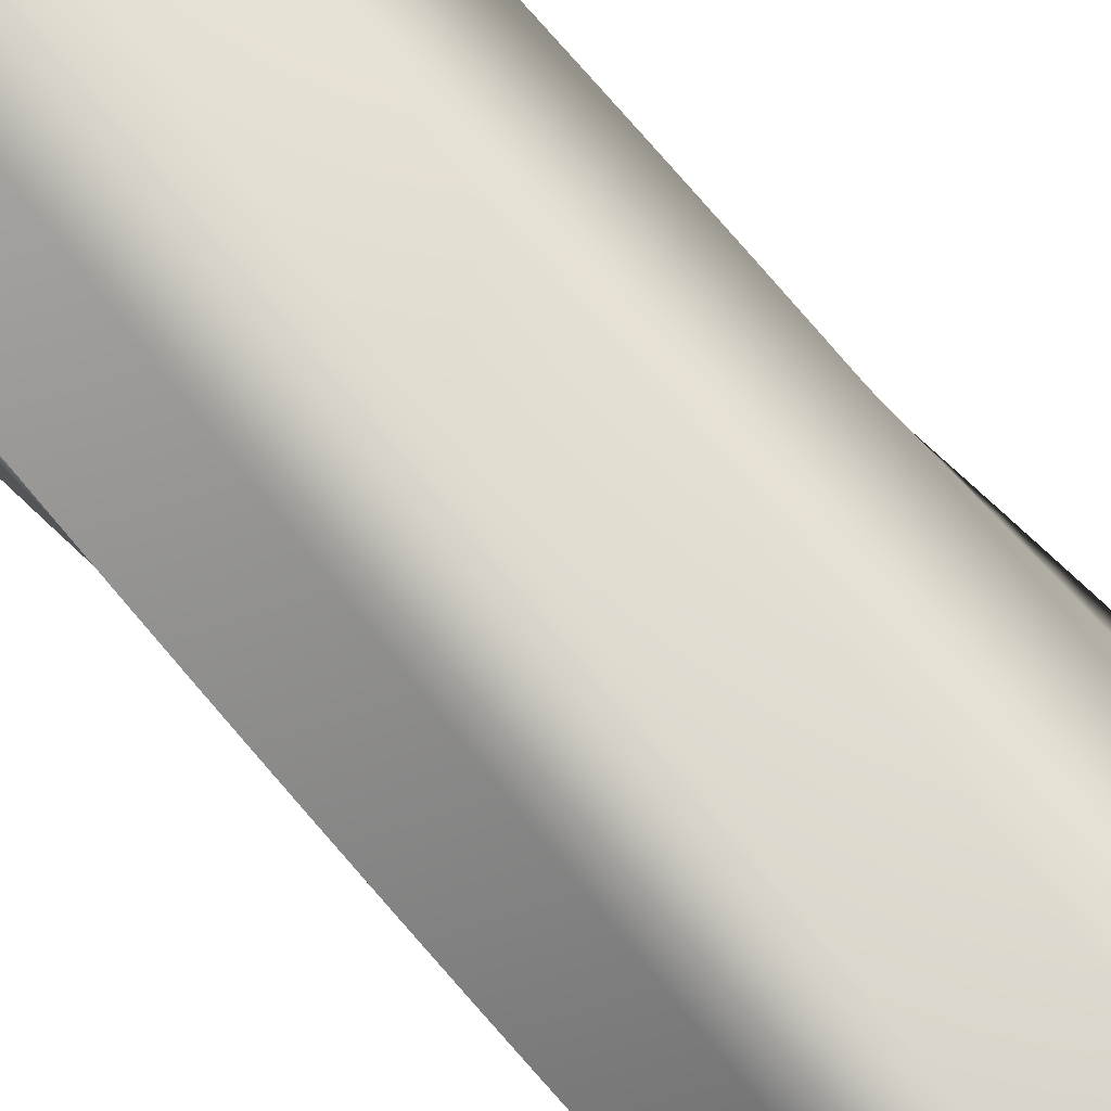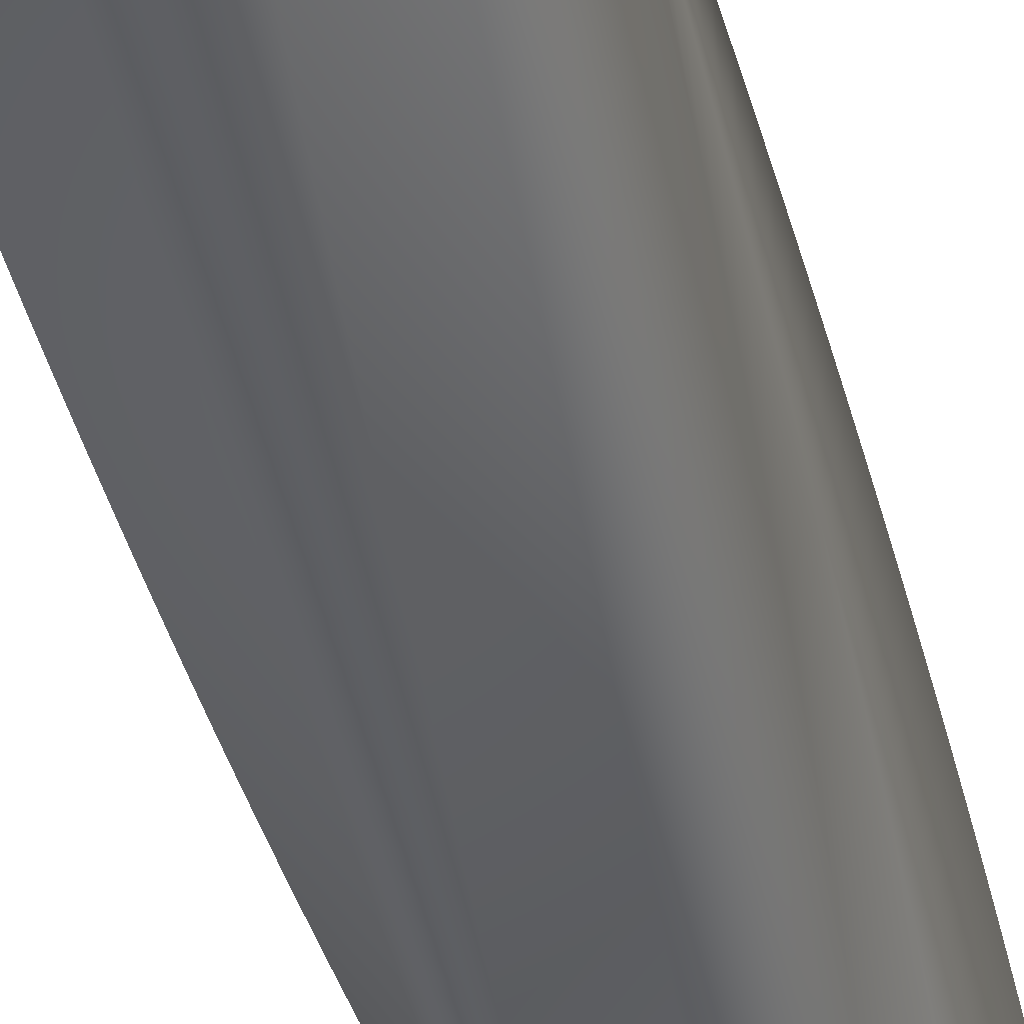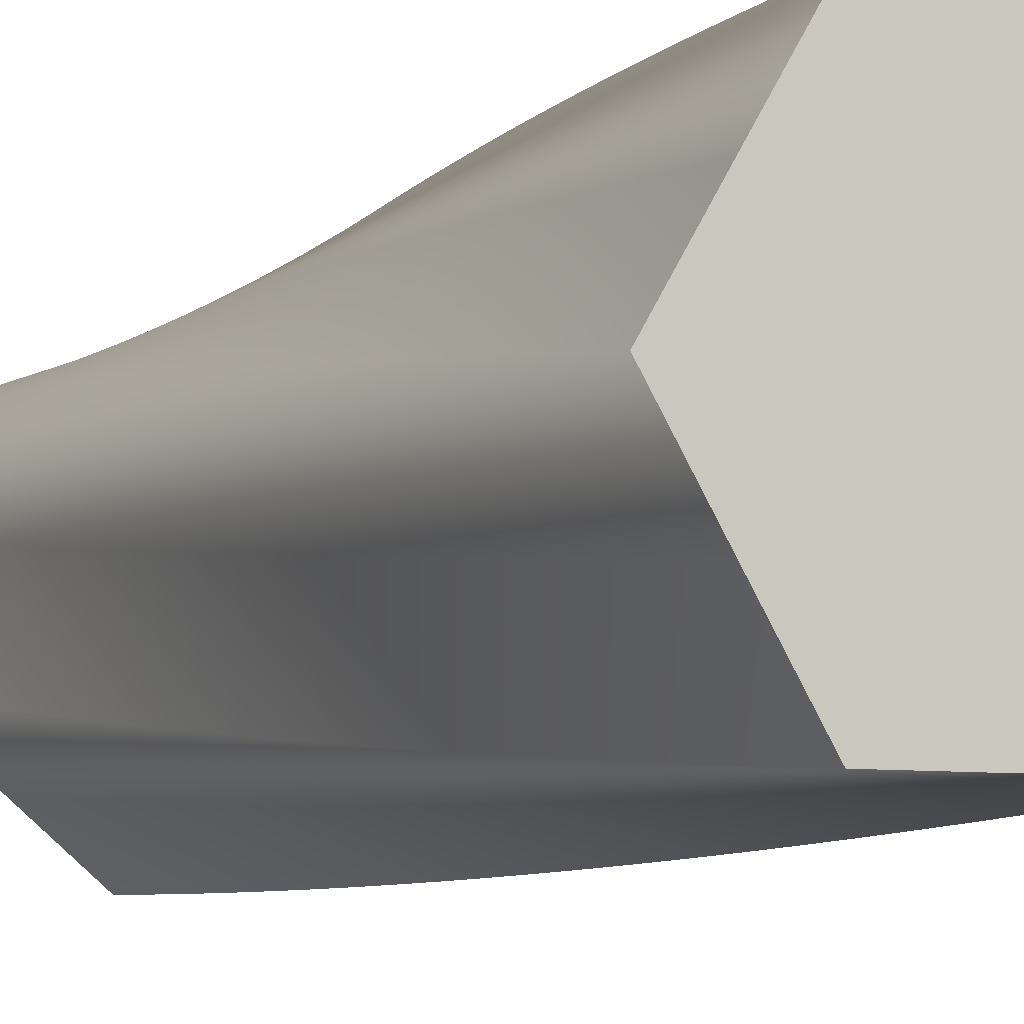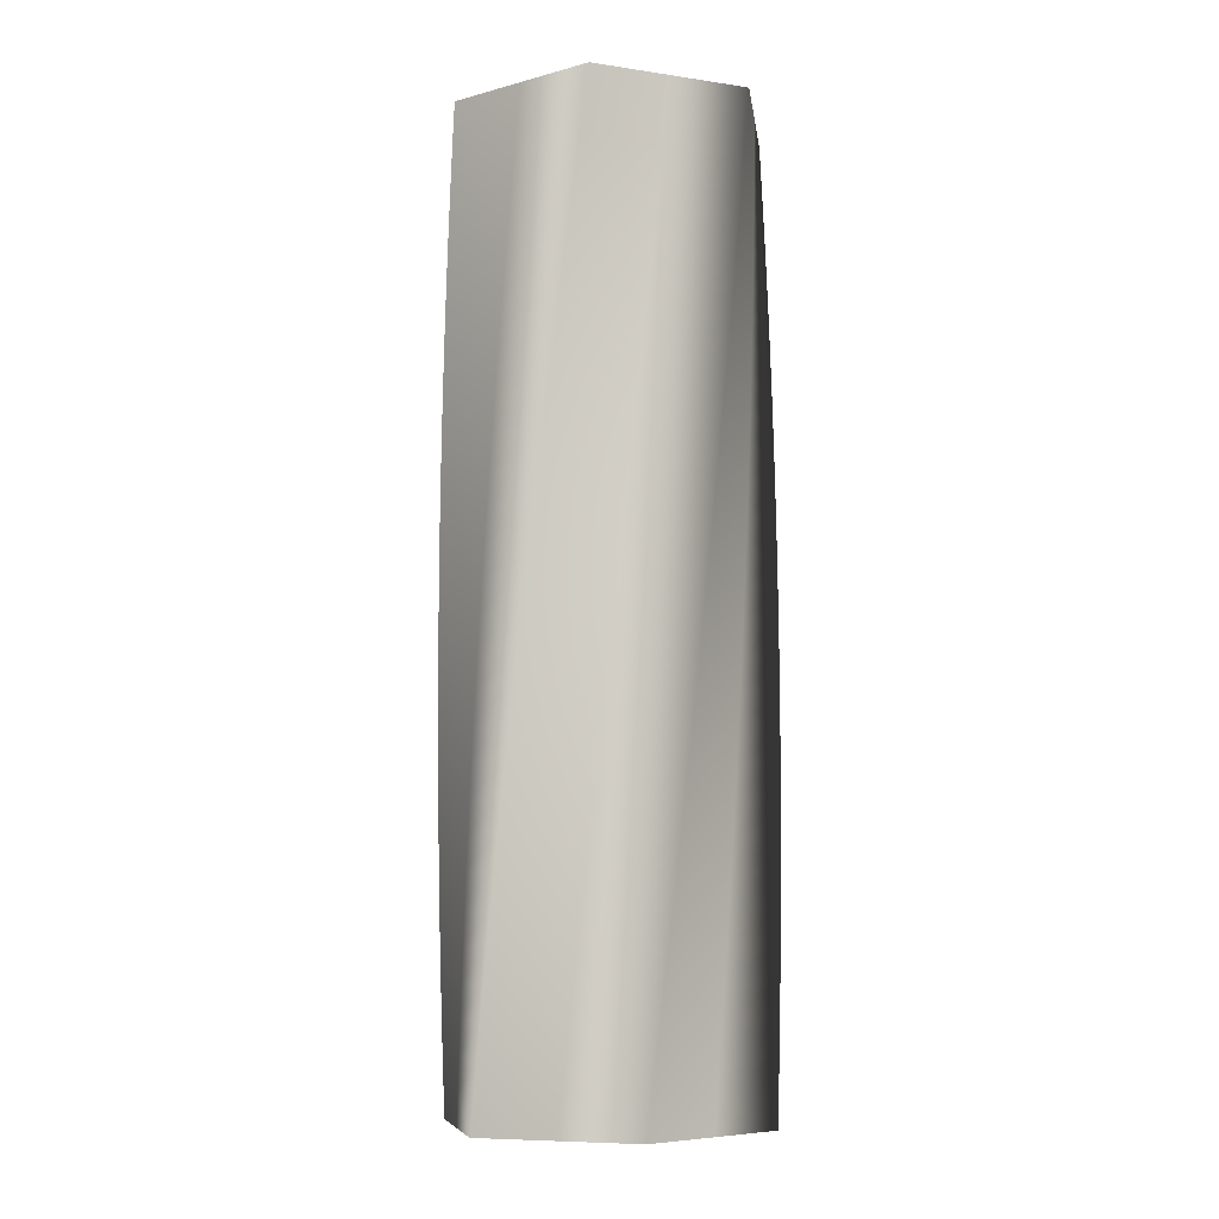
<metadata>
{"format":"obj","ext":"obj","renderer":"f3d","projection":"perspective","resolution":1024,"background":"white","views":[{"elev":78.4,"azim":-43.9,"up":"+Z"},{"elev":-42.5,"azim":-166.1,"up":"+Z"},{"elev":-6.6,"azim":-23.2,"up":"+Z"},{"elev":-7.5,"azim":-42.1,"up":"+Y"}]}
</metadata>
<code>
v 92.97 0 -0.05
v 69.72 0 -40.32
v 46.44 0 -80.54
v -0.05236 0 -80.54
v -46.53 0 -80.49
v -69.78 0 -40.22
v -92.97 0 0.05
v -69.72 0 40.32
v -46.44 0 80.54
v 0.05236 0 80.54
v 46.53 0 80.49
v 69.78 0 40.22
v 92.97 0 -0.05
v 92.94 19 -2.231
v 68.72 19 -41.92
v 44.46 19 -81.56
v -2.019 19 -80.42
v -48.48 19 -79.24
v -70.74 19 -38.42
v -92.94 19 2.412
v -68.72 19 42.1
v -44.46 19 81.74
v 2.021 19 80.61
v 48.48 19 79.42
v 70.74 19 38.6
v 92.94 19 -2.231
v 92.86 38 -4.41
v 67.68 38 -43.49
v 42.46 38 -82.53
v -3.982 38 -80.26
v -50.4 38 -77.94
v -71.65 38 -36.59
v -92.85 38 4.773
v -67.67 38 43.86
v -42.45 38 82.89
v 3.991 38 80.62
v 50.41 38 78.3
v 71.66 38 36.95
v 92.86 38 -4.41
v 92.73 57 -6.587
v 66.59 57 -45.04
v 40.43 57 -83.45
v -5.941 57 -80.05
v -52.29 57 -76.59
v -72.52 57 -34.73
v -92.71 57 7.131
v -66.57 57 45.59
v -40.41 57 84
v 5.961 57 80.59
v 52.31 57 77.14
v 72.54 57 35.28
v 92.73 57 -6.587
v 92.54 76 -8.759
v 65.47 76 -46.56
v 38.38 76 -84.33
v -7.894 76 -79.79
v -54.14 76 -75.2
v -73.35 76 -32.86
v -92.5 76 9.485
v -65.44 76 47.29
v -38.34 76 85.05
v 7.929 76 80.51
v 54.18 76 75.93
v 73.39 76 33.59
v 92.54 76 -8.759
v 92.3 95 -10.93
v 64.32 95 -48.06
v 36.31 95 -85.15
v -9.839 95 -79.48
v -55.96 95 -73.77
v -74.13 95 -30.97
v -92.24 95 11.83
v -64.26 95 48.97
v -36.25 95 86.05
v 9.895 95 80.39
v 56.02 95 74.67
v 74.19 95 31.87
v 92.3 95 -10.93
v 92.01 114 -13.09
v 63.13 114 -49.53
v 34.22 114 -85.92
v -11.78 114 -79.13
v -57.75 114 -72.29
v -74.86 114 -29.06
v -91.93 114 14.17
v -63.05 114 50.61
v -34.14 114 87
v 11.86 114 80.21
v 57.83 114 73.37
v 74.94 114 30.14
v 92.01 114 -13.09
v 91.66 133 -15.24
v 61.9 133 -50.96
v 32.11 133 -86.64
v -13.71 133 -78.72
v -59.5 133 -70.76
v -75.55 133 -27.13
v -91.55 133 16.51
v -61.79 133 52.23
v -32 133 87.9
v 13.81 133 79.99
v 59.6 133 72.03
v 75.66 133 28.39
v 91.66 133 -15.24
v 91.26 152 -17.38
v 60.64 152 -52.37
v 29.99 152 -87.3
v -15.62 152 -78.27
v -61.21 152 -69.2
v -76.19 152 -25.18
v -91.12 152 18.83
v -60.49 152 53.81
v -29.84 152 88.75
v 15.77 152 79.72
v 61.35 152 70.64
v 76.33 152 26.63
v 91.26 152 -17.38
v 90.81 171 -19.52
v 59.34 171 -53.74
v 27.84 171 -87.92
v -17.53 171 -77.78
v -62.88 171 -67.59
v -76.78 171 -23.22
v -90.63 171 21.14
v -59.16 171 55.37
v -27.66 171 89.54
v 17.71 171 79.4
v 63.06 171 69.21
v 76.96 171 24.85
v 90.81 171 -19.52
v 90.31 190 -21.64
v 58.01 190 -55.09
v 25.69 190 -88.48
v -19.42 190 -77.24
v -64.51 190 -65.94
v -77.32 190 -21.25
v -90.09 190 23.44
v -57.79 190 56.89
v -25.47 190 90.28
v 19.65 190 79.03
v 64.73 190 67.74
v 77.55 190 23.05
v 90.31 190 -21.64
v 89.75 209 -23.75
v 56.65 209 -56.4
v 23.52 209 -88.99
v -21.3 209 -76.65
v -66.1 209 -64.26
v -77.82 209 -19.26
v -89.49 209 25.72
v -56.38 209 58.37
v -23.25 209 90.97
v 21.57 209 78.62
v 66.37 209 66.23
v 78.09 209 21.24
v 89.75 209 -23.75
v 89.15 228 -25.84
v 55.25 228 -57.67
v 21.34 228 -89.45
v -23.17 228 -76.01
v -67.65 228 -62.53
v -78.27 228 -17.27
v -88.83 228 27.99
v -54.94 228 59.82
v -21.02 228 91.6
v 23.49 228 78.16
v 67.97 228 64.68
v 78.58 228 19.42
v 89.15 228 -25.84
v 88.49 247 -27.92
v 53.83 247 -58.91
v 19.15 247 -89.86
v -25.02 247 -75.33
v -69.15 247 -60.77
v -78.66 247 -15.26
v -88.12 247 30.25
v -53.46 247 61.24
v -18.78 247 92.18
v 25.39 247 77.66
v 69.53 247 63.09
v 79.04 247 17.58
v 88.49 247 -27.92
v 87.78 266 -29.99
v 52.38 266 -60.12
v 16.95 266 -90.21
v -26.85 266 -74.61
v -70.62 266 -58.97
v -79.01 266 -13.24
v -87.35 266 32.48
v -51.94 266 62.62
v -16.52 266 92.7
v 27.28 266 77.1
v 71.05 266 61.47
v 79.44 266 15.73
v 87.78 266 -29.99
v 87.03 285 -32.03
v 50.89 285 -61.29
v 14.74 285 -90.5
v -28.66 285 -73.84
v -72.04 285 -57.14
v -79.31 285 -11.21
v -86.53 285 34.7
v -50.4 285 63.96
v -14.25 285 93.17
v 29.16 285 76.5
v 72.53 285 59.8
v 79.8 285 13.88
v 87.03 285 -32.03
v 86.22 304 -34.06
v 49.38 304 -62.43
v 12.53 304 -90.74
v -30.46 304 -73.03
v -73.41 304 -55.27
v -79.56 304 -9.183
v -85.66 304 36.89
v -48.82 304 65.26
v -11.97 304 93.58
v 31.02 304 75.86
v 73.97 304 58.1
v 80.12 304 12.02
v 86.22 304 -34.06
v 85.36 323 -36.06
v 47.84 323 -63.52
v 10.31 323 -90.93
v -32.23 323 -72.17
v -74.74 323 -53.37
v -79.76 323 -7.146
v -84.73 323 39.06
v -47.21 323 66.52
v -9.674 323 93.93
v 32.87 323 75.17
v 75.37 323 56.37
v 80.39 323 10.15
v 85.36 323 -36.06
v 84.46 342 -38.05
v 46.28 342 -64.58
v 8.085 342 -91.07
v -33.99 342 -71.27
v -76.02 342 -51.44
v -79.91 342 -5.104
v -83.75 342 41.21
v -45.57 342 67.75
v -7.375 342 94.23
v 34.69 342 74.44
v 76.73 342 54.6
v 80.62 342 8.27
v 84.46 342 -38.05
v 83.5 361 -40.01
v 44.69 361 -65.6
v 5.858 361 -91.15
v -35.71 361 -70.33
v -77.25 361 -49.47
v -80.01 361 -3.059
v -82.71 361 43.34
v -43.9 361 68.93
v -5.069 361 94.48
v 36.5 361 73.66
v 78.04 361 52.8
v 80.8 361 6.389
v 83.5 361 -40.01
v 82.5 380 -41.95
v 43.07 380 -66.58
v 3.631 380 -91.17
v -37.42 380 -69.34
v -78.43 380 -47.48
v -80.06 380 -1.013
v -81.63 380 45.44
v -42.2 380 70.08
v -2.758 380 94.66
v 38.29 380 72.83
v 79.31 380 50.97
v 80.93 380 4.504
v 82.5 380 -41.95
v 81.45 399 -43.86
v 41.43 399 -67.53
v 1.403 399 -91.14
v -39.1 399 -68.32
v -79.57 399 -45.46
v -80.06 399 1.034
v -80.49 399 47.51
v -40.47 399 71.18
v -0.4437 399 94.79
v 40.06 399 71.97
v 80.53 399 49.11
v 81.02 399 2.616
v 81.45 399 -43.86
v 80.36 418 -45.74
v 39.77 418 -68.43
v -0.8225 418 -91.06
v -40.76 418 -67.25
v -80.66 418 -43.41
v -80.01 418 3.081
v -79.31 418 49.55
v -38.72 418 72.23
v 1.874 418 94.87
v 41.81 418 71.06
v 81.71 418 47.22
v 81.06 418 0.7271
v 80.36 418 -45.74
v 79.22 437 -47.6
v 38.09 437 -69.29
v -3.046 437 -90.92
v -42.39 437 -66.14
v -81.69 437 -41.33
v -79.91 437 5.125
v -78.07 437 51.57
v -36.94 437 73.25
v 4.192 437 94.88
v 43.54 437 70.11
v 82.84 437 45.3
v 81.05 437 -1.163
v 79.22 437 -47.6
v 78.03 456 -49.43
v 36.39 456 -70.11
v -5.265 456 -90.73
v -43.99 456 -65
v -82.68 456 -39.24
v -79.76 456 7.167
v -76.79 456 53.55
v -35.14 456 74.22
v 6.51 456 94.84
v 45.24 456 69.11
v 83.92 456 43.35
v 81 456 -3.052
v 78.03 456 -49.43
v 76.8 475 -51.23
v 34.66 475 -70.88
v -7.479 475 -90.48
v -45.57 475 -63.81
v -83.61 475 -37.11
v -79.56 475 9.204
v -75.46 475 55.5
v -33.32 475 75.15
v 8.826 475 94.75
v 46.91 475 68.08
v 84.96 475 41.38
v 80.9 475 -4.939
v 76.8 475 -51.23
v 75.53 494 -53
v 32.92 494 -71.62
v -9.686 494 -90.18
v -47.11 494 -62.59
v -84.49 494 -34.97
v -79.31 494 11.24
v -74.08 494 57.42
v -31.47 494 76.03
v 11.14 494 94.59
v 48.56 494 67
v 85.94 494 39.38
v 80.76 494 -6.823
v 75.53 494 -53
v 74.21 513 -54.74
v 31.16 513 -72.31
v -11.89 513 -89.83
v -48.62 513 -61.33
v -85.32 513 -32.8
v -79.01 513 13.26
v -72.65 513 59.3
v -29.6 513 76.87
v 13.45 513 94.38
v 50.19 513 65.89
v 86.88 513 37.36
v 80.57 513 -8.704
v 74.21 513 -54.74
v 72.85 532 -56.45
v 29.39 532 -72.96
v -14.08 532 -89.42
v -50.11 532 -60.03
v -86.09 532 -30.62
v -78.66 532 15.28
v -71.18 532 61.15
v -27.71 532 77.66
v 15.75 532 94.12
v 51.78 532 64.73
v 87.77 532 35.32
v 80.33 532 -10.58
v 72.85 532 -56.45
v 71.45 551 -58.12
v 27.6 551 -73.57
v -16.25 551 -88.96
v -51.56 551 -58.7
v -86.81 551 -28.41
v -78.26 551 17.29
v -69.66 551 62.96
v -25.81 551 78.4
v 18.05 551 93.8
v 53.35 551 63.54
v 88.61 551 33.25
v 80.05 551 -12.45
v 71.45 551 -58.12
v -48.2 551 -36.65
v -7.828 551 -44.2
v 32.55 551 -51.76
v -39.48 551 9.976
v 0.8965 551 2.42
v 41.27 551 -5.136
v -30.75 551 56.6
v 9.621 551 49.04
v 50 551 41.48
v 71.45 551 -58.12
v 27.6 551 -73.57
v -16.25 551 -88.96
v -51.56 551 -58.7
v -86.81 551 -28.41
v -78.26 551 17.29
v -69.66 551 62.96
v -25.81 551 78.4
v 18.05 551 93.8
v 53.35 551 63.54
v 88.61 551 33.25
v 80.05 551 -12.45
v -47.43 0 -41.08
v -47.43 0 0
v -47.43 0 41.08
v 0 0 -41.08
v 0 0 0
v 0 0 41.08
v 47.43 0 -41.08
v 47.43 0 0
v 47.43 0 41.08
v 92.97 0 -0.05
v 69.78 0 40.22
v 46.53 0 80.49
v 0.05236 0 80.54
v -46.44 0 80.54
v -69.72 0 40.32
v -92.97 0 0.05
v -69.78 0 -40.22
v -46.53 0 -80.49
v -0.05236 0 -80.54
v 46.44 0 -80.54
v 69.72 0 -40.32
f 28 27 14 15
f 29 28 15 16
f 30 29 16 17
f 31 30 17 18
f 32 31 18 19
f 33 32 19 20
f 34 33 20 21
f 35 34 21 22
f 36 35 22 23
f 37 36 23 24
f 38 37 24 25
f 39 38 25 26
f 41 40 27 28
f 42 41 28 29
f 43 42 29 30
f 44 43 30 31
f 45 44 31 32
f 46 45 32 33
f 47 46 33 34
f 48 47 34 35
f 49 48 35 36
f 50 49 36 37
f 51 50 37 38
f 52 51 38 39
f 54 53 40 41
f 55 54 41 42
f 56 55 42 43
f 57 56 43 44
f 58 57 44 45
f 59 58 45 46
f 60 59 46 47
f 61 60 47 48
f 62 61 48 49
f 63 62 49 50
f 64 63 50 51
f 65 64 51 52
f 67 66 53 54
f 68 67 54 55
f 69 68 55 56
f 70 69 56 57
f 71 70 57 58
f 72 71 58 59
f 73 72 59 60
f 74 73 60 61
f 75 74 61 62
f 76 75 62 63
f 77 76 63 64
f 78 77 64 65
f 80 79 66 67
f 81 80 67 68
f 82 81 68 69
f 83 82 69 70
f 84 83 70 71
f 85 84 71 72
f 86 85 72 73
f 87 86 73 74
f 88 87 74 75
f 89 88 75 76
f 90 89 76 77
f 91 90 77 78
f 93 92 79 80
f 94 93 80 81
f 95 94 81 82
f 96 95 82 83
f 97 96 83 84
f 98 97 84 85
f 99 98 85 86
f 100 99 86 87
f 101 100 87 88
f 102 101 88 89
f 103 102 89 90
f 104 103 90 91
f 106 105 92 93
f 107 106 93 94
f 108 107 94 95
f 109 108 95 96
f 110 109 96 97
f 111 110 97 98
f 112 111 98 99
f 113 112 99 100
f 114 113 100 101
f 115 114 101 102
f 116 115 102 103
f 117 116 103 104
f 119 118 105 106
f 120 119 106 107
f 121 120 107 108
f 122 121 108 109
f 123 122 109 110
f 124 123 110 111
f 125 124 111 112
f 126 125 112 113
f 127 126 113 114
f 128 127 114 115
f 129 128 115 116
f 130 129 116 117
f 132 131 118 119
f 133 132 119 120
f 134 133 120 121
f 135 134 121 122
f 136 135 122 123
f 137 136 123 124
f 138 137 124 125
f 139 138 125 126
f 140 139 126 127
f 141 140 127 128
f 142 141 128 129
f 143 142 129 130
f 145 144 131 132
f 146 145 132 133
f 147 146 133 134
f 148 147 134 135
f 149 148 135 136
f 150 149 136 137
f 151 150 137 138
f 152 151 138 139
f 153 152 139 140
f 154 153 140 141
f 155 154 141 142
f 156 155 142 143
f 158 157 144 145
f 159 158 145 146
f 160 159 146 147
f 161 160 147 148
f 162 161 148 149
f 163 162 149 150
f 164 163 150 151
f 165 164 151 152
f 166 165 152 153
f 167 166 153 154
f 168 167 154 155
f 169 168 155 156
f 171 170 157 158
f 172 171 158 159
f 173 172 159 160
f 174 173 160 161
f 175 174 161 162
f 176 175 162 163
f 177 176 163 164
f 178 177 164 165
f 179 178 165 166
f 180 179 166 167
f 181 180 167 168
f 182 181 168 169
f 184 183 170 171
f 185 184 171 172
f 186 185 172 173
f 187 186 173 174
f 188 187 174 175
f 189 188 175 176
f 190 189 176 177
f 191 190 177 178
f 192 191 178 179
f 193 192 179 180
f 194 193 180 181
f 195 194 181 182
f 197 196 183 184
f 198 197 184 185
f 199 198 185 186
f 200 199 186 187
f 201 200 187 188
f 202 201 188 189
f 203 202 189 190
f 204 203 190 191
f 205 204 191 192
f 206 205 192 193
f 207 206 193 194
f 208 207 194 195
f 210 209 196 197
f 211 210 197 198
f 212 211 198 199
f 213 212 199 200
f 214 213 200 201
f 215 214 201 202
f 216 215 202 203
f 217 216 203 204
f 218 217 204 205
f 219 218 205 206
f 220 219 206 207
f 221 220 207 208
f 223 222 209 210
f 224 223 210 211
f 225 224 211 212
f 226 225 212 213
f 227 226 213 214
f 228 227 214 215
f 229 228 215 216
f 230 229 216 217
f 231 230 217 218
f 232 231 218 219
f 233 232 219 220
f 234 233 220 221
f 236 235 222 223
f 237 236 223 224
f 238 237 224 225
f 239 238 225 226
f 240 239 226 227
f 241 240 227 228
f 242 241 228 229
f 243 242 229 230
f 244 243 230 231
f 245 244 231 232
f 246 245 232 233
f 247 246 233 234
f 249 248 235 236
f 250 249 236 237
f 251 250 237 238
f 252 251 238 239
f 253 252 239 240
f 254 253 240 241
f 255 254 241 242
f 256 255 242 243
f 257 256 243 244
f 258 257 244 245
f 259 258 245 246
f 260 259 246 247
f 262 261 248 249
f 263 262 249 250
f 264 263 250 251
f 265 264 251 252
f 266 265 252 253
f 267 266 253 254
f 268 267 254 255
f 269 268 255 256
f 270 269 256 257
f 271 270 257 258
f 272 271 258 259
f 273 272 259 260
f 275 274 261 262
f 276 275 262 263
f 277 276 263 264
f 278 277 264 265
f 279 278 265 266
f 280 279 266 267
f 281 280 267 268
f 282 281 268 269
f 283 282 269 270
f 284 283 270 271
f 285 284 271 272
f 286 285 272 273
f 288 287 274 275
f 289 288 275 276
f 290 289 276 277
f 291 290 277 278
f 292 291 278 279
f 293 292 279 280
f 294 293 280 281
f 295 294 281 282
f 296 295 282 283
f 297 296 283 284
f 298 297 284 285
f 299 298 285 286
f 301 300 287 288
f 302 301 288 289
f 303 302 289 290
f 304 303 290 291
f 305 304 291 292
f 306 305 292 293
f 307 306 293 294
f 308 307 294 295
f 309 308 295 296
f 310 309 296 297
f 311 310 297 298
f 312 311 298 299
f 314 313 300 301
f 315 314 301 302
f 316 315 302 303
f 317 316 303 304
f 318 317 304 305
f 319 318 305 306
f 320 319 306 307
f 321 320 307 308
f 322 321 308 309
f 323 322 309 310
f 324 323 310 311
f 325 324 311 312
f 327 326 313 314
f 328 327 314 315
f 329 328 315 316
f 330 329 316 317
f 331 330 317 318
f 332 331 318 319
f 333 332 319 320
f 334 333 320 321
f 335 334 321 322
f 336 335 322 323
f 337 336 323 324
f 338 337 324 325
f 340 339 326 327
f 341 340 327 328
f 342 341 328 329
f 343 342 329 330
f 344 343 330 331
f 345 344 331 332
f 346 345 332 333
f 347 346 333 334
f 348 347 334 335
f 349 348 335 336
f 350 349 336 337
f 351 350 337 338
f 353 352 339 340
f 354 353 340 341
f 355 354 341 342
f 356 355 342 343
f 357 356 343 344
f 358 357 344 345
f 359 358 345 346
f 360 359 346 347
f 361 360 347 348
f 362 361 348 349
f 363 362 349 350
f 364 363 350 351
f 366 365 352 353
f 367 366 353 354
f 368 367 354 355
f 369 368 355 356
f 370 369 356 357
f 371 370 357 358
f 372 371 358 359
f 373 372 359 360
f 374 373 360 361
f 375 374 361 362
f 376 375 362 363
f 377 376 363 364
f 2 15 14 1
f 3 16 15 2
f 5 18 17 4
f 6 19 18 5
f 4 17 16 3
f 7 20 19 6
f 9 22 21 8
f 10 23 22 9
f 12 25 24 11
f 13 26 25 12
f 11 24 23 10
f 20 7 8 21
f 366 379 378 365
f 367 380 379 366
f 369 382 381 368
f 370 383 382 369
f 368 381 380 367
f 371 384 383 370
f 373 386 385 372
f 374 387 386 373
f 376 389 388 375
f 377 390 389 376
f 375 388 387 374
f 384 371 372 385
f 395 392 391 394
f 396 393 392 395
f 398 395 394 397
f 399 396 395 398
f 403 392 402
f 394 391 404 405
f 403 404 391
f 391 392 403
f 393 401 392
f 402 392 401
f 411 400 396
f 400 393 396
f 401 393 400
f 394 406 397
f 398 397 407
f 406 407 397
f 408 398 407
f 411 396 410
f 399 410 396
f 399 398 409
f 410 399 409
f 398 408 409
f 394 405 406
f 416 413 412 415
f 417 414 413 416
f 419 416 415 418
f 420 417 416 419
f 412 413 428
f 429 412 428
f 415 429 430
f 431 415 430
f 412 429 415
f 413 426 427
f 417 425 414
f 426 414 425
f 426 413 414
f 413 427 428
f 432 418 431
f 421 419 432
f 418 432 419
f 422 419 421
f 425 417 424
f 423 424 417
f 422 423 420
f 417 420 423
f 420 419 422
f 431 418 415

</code>
